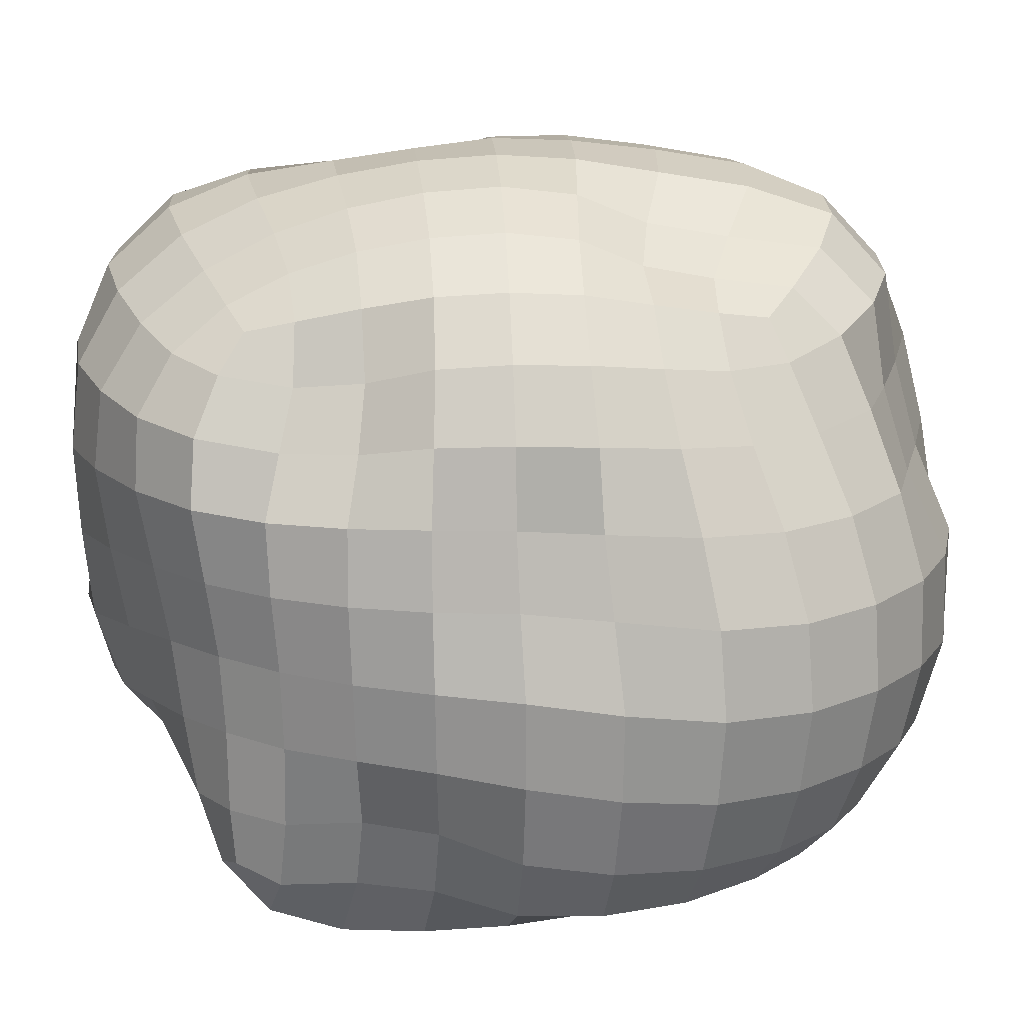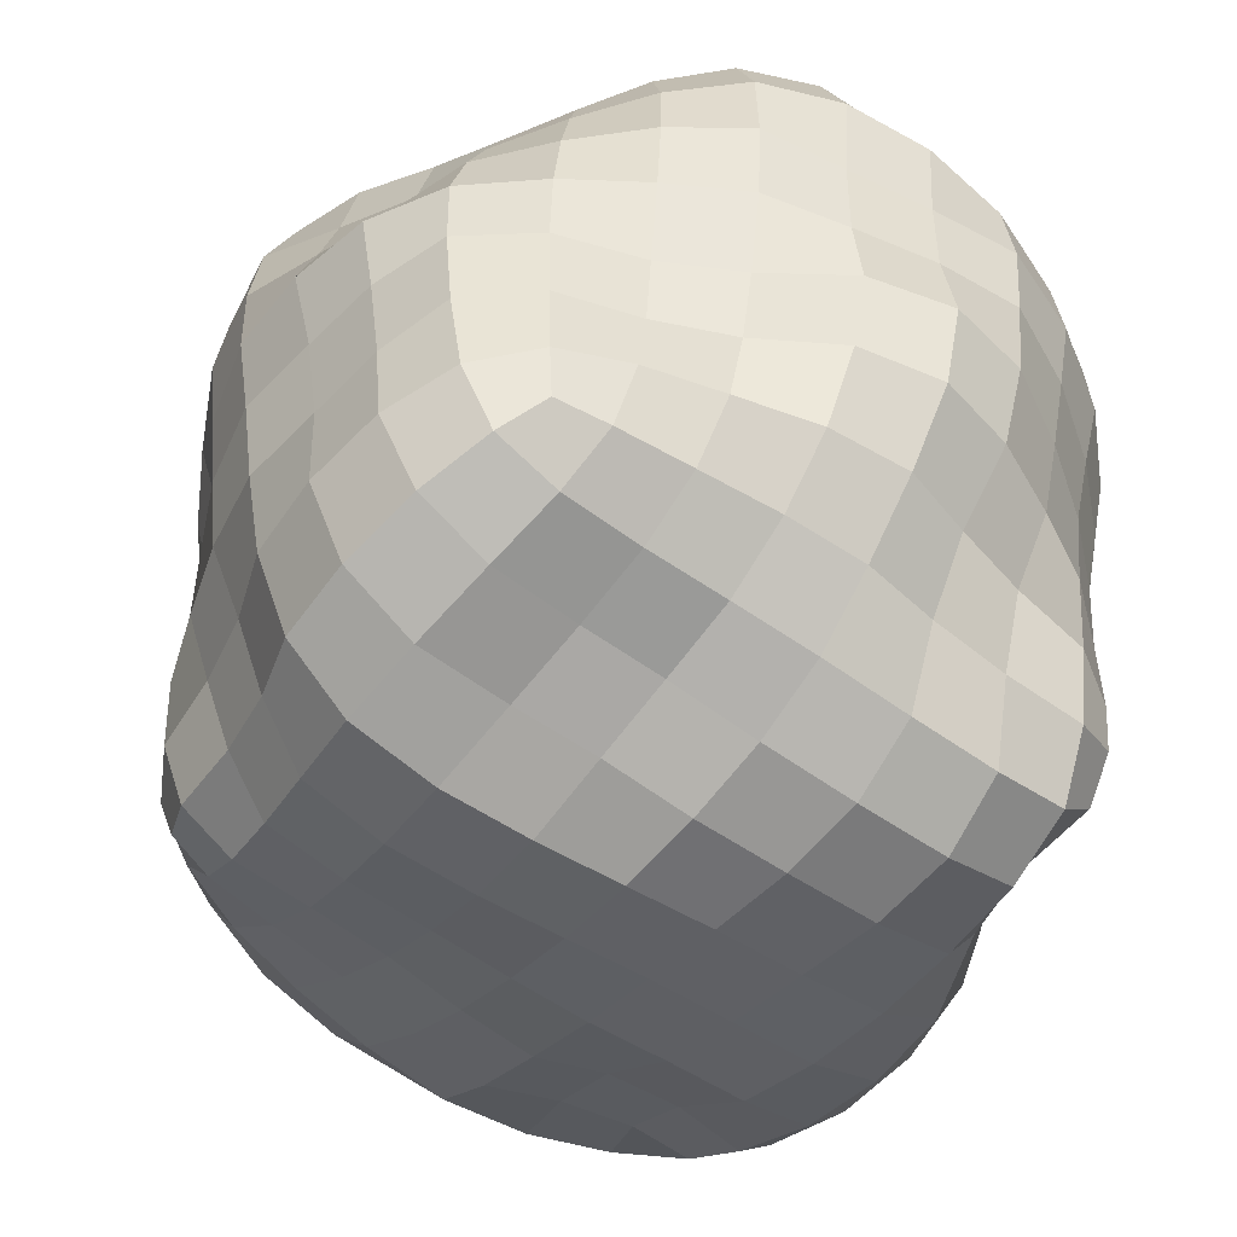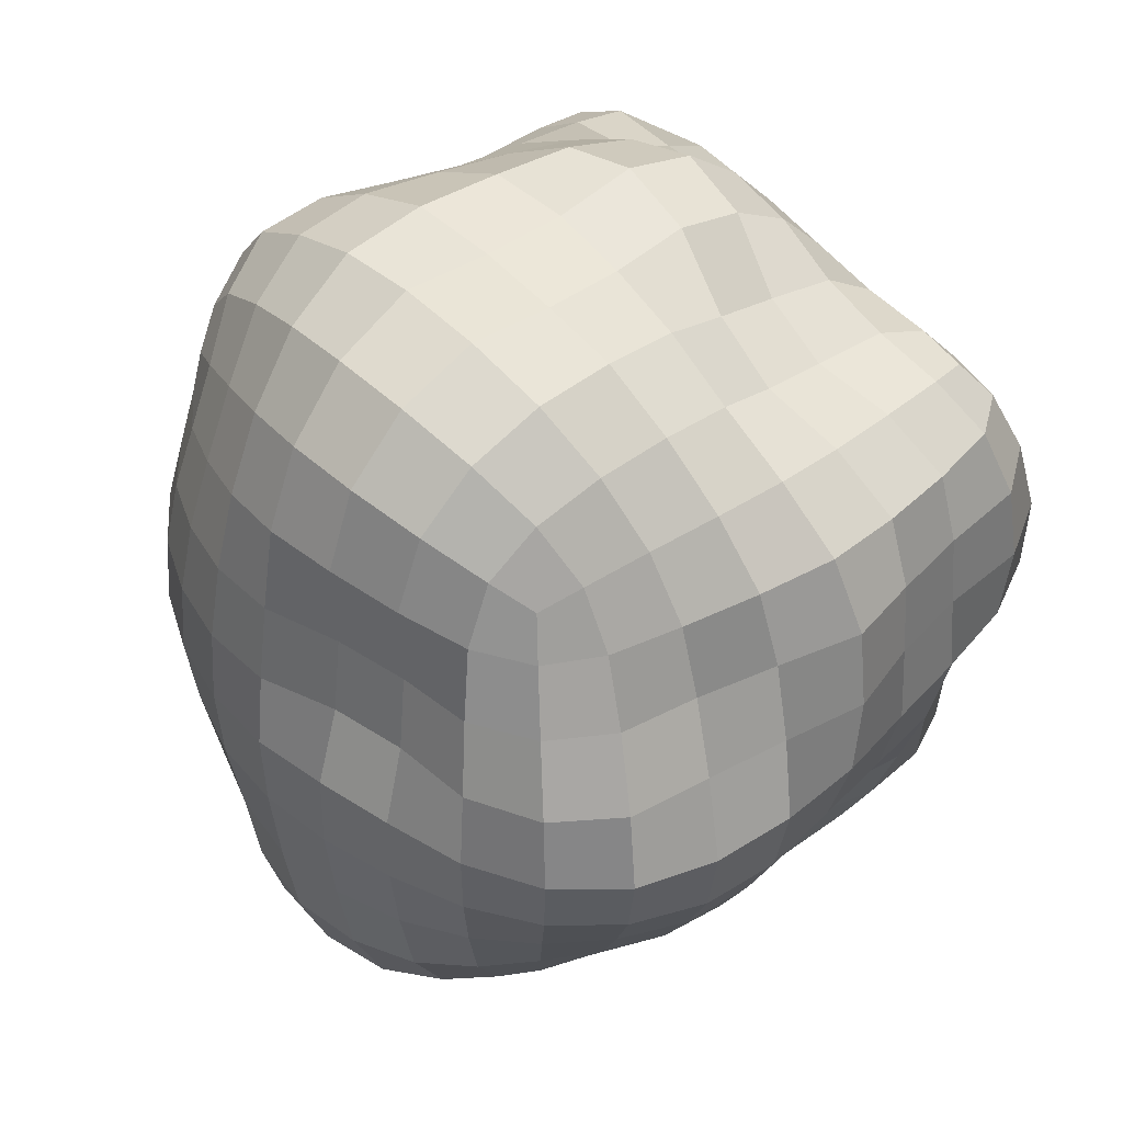
<metadata>
{"format":"obj","ext":"obj","renderer":"f3d","projection":"perspective","resolution":1024,"background":"white","views":[{"elev":16.0,"azim":86.2,"up":"+Y"},{"elev":-54.5,"azim":-37.3,"up":"+Y"},{"elev":42.9,"azim":-132.8,"up":"+Z"}]}
</metadata>
<code>
o Cube
v 0.3907 0.416 -0.403
v 0.4667 -0.4602 -0.4645
v 0.3996 0.4066 0.4156
v 0.4468 -0.4582 0.4502
v -0.3947 0.4145 -0.3933
v -0.4406 -0.4314 -0.4289
v -0.3994 0.4188 0.4171
v -0.4454 -0.4314 0.432
v -0.4731 -0.4708 -0.2347
v -0.5384 -0.5412 0.006916
v -0.525 -0.5132 0.2667
v 0.2485 -0.4667 -0.4791
v 0.00372 -0.4736 -0.4965
v -0.2515 -0.4497 -0.4659
v 0.4641 0.247 -0.4745
v 0.5534 -0.006816 -0.5566
v 0.5439 -0.2815 -0.5443
v -0.4723 -0.235 0.457
v -0.4872 0.01303 0.4794
v -0.4536 0.2499 0.4656
v 0.4738 0.2569 0.4942
v 0.4701 0.02241 0.4847
v 0.4491 -0.2327 0.4598
v -0.4362 0.2404 -0.423
v -0.4573 0.01254 -0.4501
v -0.4595 -0.2366 -0.4584
v 0.2333 0.472 0.4826
v -0.008094 0.5347 0.5497
v -0.2545 0.5076 0.5183
v 0.4264 0.4459 -0.2172
v 0.4529 0.4736 0.008332
v 0.426 0.4459 0.234
v -0.2446 -0.4404 0.4609
v 0.00323 -0.4673 0.4921
v 0.2473 -0.4755 0.4722
v -0.4605 0.4686 0.2361
v -0.5239 0.5192 0.004374
v -0.4601 0.4686 -0.2223
v -0.2441 0.4959 -0.4856
v 0.001385 0.5448 -0.5532
v 0.2469 0.4992 -0.5068
v 0.4707 -0.4879 0.2564
v 0.5292 -0.527 0.001089
v 0.5263 -0.5134 -0.2712
v 0.2198 0.5382 -0.2287
v -0.003678 0.6239 -0.2674
v -0.2542 0.5855 -0.2511
v 0.2458 0.6036 0.008121
v -0.00454 0.6459 0.007963
v -0.2666 0.6074 0.005983
v 0.235 0.5696 0.2525
v -0.004824 0.6107 0.2739
v -0.2412 0.5403 0.2505
v 0.2431 -0.2488 0.5907
v 0.2594 0.02007 0.6471
v 0.2749 0.2874 0.6504
v -0.000447 -0.2707 0.673
v -0.002674 0.005 0.6941
v -0.002717 0.3083 0.7109
v -0.2311 -0.2256 0.5467
v -0.2568 0.01892 0.6252
v -0.2705 0.2939 0.6484
v -0.602 -0.2642 0.2677
v -0.6536 0.001446 0.2805
v -0.554 0.2438 0.2398
v -0.6272 -0.2669 0.01432
v -0.674 0.01689 0.01582
v -0.6594 0.2931 0.005246
v -0.5607 -0.2427 -0.2349
v -0.5596 0.01576 -0.2204
v -0.5764 0.2657 -0.2321
v -0.2728 -0.5794 -0.2444
v -0.004501 -0.5838 -0.2478
v 0.2611 -0.5677 -0.2522
v -0.2976 -0.6532 0.002429
v -0.008977 -0.6407 0.009182
v 0.2786 -0.618 0.01324
v -0.2585 -0.5397 0.242
v 0.004829 -0.5949 0.2668
v 0.2903 -0.6347 0.2898
v 0.6628 -0.2895 -0.2989
v 0.6705 -0.005292 -0.2967
v 0.5673 0.2524 -0.2451
v 0.6299 -0.2701 -0.005268
v 0.6017 0.00562 0.001344
v 0.5793 0.2633 0.006523
v 0.5598 -0.244 0.2537
v 0.588 0.0173 0.2628
v 0.5165 0.2376 0.2431
v -0.2684 -0.2677 -0.6295
v -0.2608 0.003801 -0.6319
v -0.2328 0.253 -0.5446
v 0.004204 -0.2914 -0.7102
v 0.00948 -5.2e-05 -0.7635
v 0.006586 0.3041 -0.7007
v 0.3002 -0.2946 -0.6843
v 0.3051 -0.004228 -0.7212
v 0.2594 0.2699 -0.6172
v -0.4676 -0.4603 -0.357
v -0.4966 -0.4995 -0.1151
v -0.5444 -0.5403 0.1397
v -0.4871 -0.4731 0.3713
v 0.3649 -0.4575 -0.4637
v 0.134 -0.4852 -0.5052
v -0.1259 -0.458 -0.4798
v -0.3669 -0.4445 -0.4504
v 0.4208 0.3503 -0.4324
v 0.5149 0.126 -0.522
v 0.562 -0.1459 -0.563
v 0.5095 -0.3974 -0.5092
v -0.4629 -0.3553 0.4498
v -0.4816 -0.11 0.467
v -0.4766 0.1345 0.4792
v -0.4246 0.3511 0.441
v 0.4367 0.3468 0.456
v 0.485 0.1462 0.502
v 0.4544 -0.1027 0.4676
v 0.451 -0.3645 0.4577
v -0.4135 0.3413 -0.405
v -0.4545 0.1307 -0.4429
v -0.4573 -0.1096 -0.455
v -0.4548 -0.3557 -0.4493
v 0.3341 0.4355 0.4443
v 0.1176 0.5095 0.5227
v -0.1373 0.5348 0.5495
v -0.3447 0.4608 0.4645
v 0.4052 0.4272 -0.3217
v 0.4462 0.4666 -0.1071
v 0.446 0.4666 0.1238
v 0.4089 0.4232 0.3371
v -0.3635 -0.4383 0.4473
v -0.1206 -0.4515 0.4792
v 0.1229 -0.4662 0.476
v 0.3752 -0.484 0.4762
v -0.4228 0.4383 0.3413
v -0.5033 0.5028 0.1214
v -0.5031 0.5028 -0.1108
v -0.4217 0.4376 -0.3247
v -0.3352 0.4505 -0.4325
v -0.1299 0.5318 -0.5326
v 0.1334 0.5352 -0.5461
v 0.3342 0.4526 -0.4494
v 0.4737 -0.4865 0.3792
v 0.4875 -0.4995 0.1315
v 0.5381 -0.5276 -0.137
v 0.4974 -0.4871 -0.3878
v 0.1192 0.6046 -0.2589
v -0.1315 0.6142 -0.2633
v 0.2398 0.5884 -0.1141
v -0.004531 0.6405 -0.1248
v -0.2639 0.6069 -0.1189
v 0.1234 0.6365 0.008166
v -0.1339 0.6298 0.006707
v 0.2427 0.5946 0.1316
v -0.00379 0.6301 0.1382
v -0.2504 0.5607 0.1249
v 0.1178 0.6044 0.2673
v -0.1242 0.567 0.2613
v 0.2216 0.515 -0.3605
v -0.001812 0.5989 -0.4182
v -0.2488 0.5571 -0.385
v -0.366 0.5378 -0.2341
v -0.4029 0.5788 0.005562
v -0.3631 0.5289 0.245
v -0.2478 0.5492 0.3955
v -0.007533 0.5883 0.4174
v 0.2279 0.5296 0.3696
v 0.3416 0.5191 0.2398
v 0.3573 0.5492 0.008209
v 0.3193 0.4868 -0.2121
v 0.2487 -0.1174 0.6231
v 0.2735 0.159 0.665
v 0.1231 -0.2636 0.6454
v 0.1315 0.01276 0.7048
v 0.1399 0.3017 0.6969
v -0.001578 -0.1391 0.7119
v -0.002467 0.1519 0.6967
v -0.1226 -0.2551 0.6365
v -0.13 0.008544 0.663
v -0.1433 0.3066 0.6951
v -0.237 -0.1073 0.5776
v -0.2675 0.1554 0.6481
v 0.3561 -0.2381 0.5326
v 0.3747 0.02312 0.5704
v 0.3936 0.2722 0.5854
v 0.2554 0.3925 0.5842
v -0.005595 0.4396 0.6543
v -0.264 0.4169 0.6047
v -0.3717 0.2698 0.5652
v -0.3724 0.01981 0.5551
v -0.3428 -0.2169 0.4898
v -0.2399 -0.3454 0.526
v 0.000359 -0.3774 0.5899
v 0.2345 -0.3619 0.5276
v -0.6254 -0.1284 0.2731
v -0.6003 0.1232 0.258
v -0.6141 -0.2658 0.1448
v -0.6761 0.007707 0.1529
v -0.6062 0.2649 0.1243
v -0.6505 -0.1228 0.01638
v -0.676 0.156 0.01011
v -0.6005 -0.2543 -0.1156
v -0.6358 0.01913 -0.1143
v -0.6369 0.2873 -0.1165
v -0.5501 -0.1079 -0.2198
v -0.5893 0.1432 -0.2352
v -0.5708 -0.2572 0.383
v -0.5917 0.004801 0.3915
v -0.5189 0.2443 0.3598
v -0.527 0.3717 0.2361
v -0.613 0.4212 0.003957
v -0.531 0.3763 -0.2235
v -0.5114 0.2486 -0.3379
v -0.5031 0.01371 -0.3282
v -0.5186 -0.2366 -0.35
v -0.521 -0.3629 -0.2306
v -0.5974 -0.414 0.01185
v -0.5927 -0.4097 0.2723
v -0.1367 -0.5837 -0.2437
v 0.1271 -0.5791 -0.252
v -0.2918 -0.6365 -0.1233
v -0.009098 -0.6225 -0.121
v 0.2704 -0.5957 -0.1229
v -0.1524 -0.6505 0.004804
v 0.1333 -0.6288 0.0128
v -0.2766 -0.5941 0.1239
v -0.002102 -0.6273 0.1397
v 0.2875 -0.6372 0.1527
v -0.1264 -0.5475 0.2453
v 0.1468 -0.626 0.2829
v -0.2565 -0.5162 -0.3579
v 0.000692 -0.5342 -0.372
v 0.2421 -0.5132 -0.3609
v 0.4003 -0.5536 -0.2578
v 0.421 -0.5942 0.008609
v 0.4119 -0.5964 0.2809
v 0.2782 -0.5857 0.4061
v 0.006463 -0.5447 0.3871
v -0.2523 -0.5067 0.3641
v -0.4064 -0.5554 0.2565
v -0.4366 -0.626 0.002896
v -0.3993 -0.5546 -0.2466
v 0.6865 -0.1466 -0.3058
v 0.6249 0.1279 -0.2726
v 0.6585 -0.2833 -0.1522
v 0.6273 -0.001737 -0.1402
v 0.5789 0.2592 -0.1198
v 0.639 -0.1267 -0.00463
v 0.5821 0.1312 0.00567
v 0.5935 -0.2546 0.1304
v 0.612 0.01401 0.1352
v 0.5668 0.2593 0.1298
v 0.5794 -0.1113 0.2582
v 0.5756 0.138 0.2619
v 0.624 -0.2856 -0.4326
v 0.6374 -0.007574 -0.4361
v 0.5264 0.2444 -0.362
v 0.5028 0.3616 -0.2253
v 0.5298 0.3779 0.007914
v 0.4676 0.3377 0.2308
v 0.491 0.2355 0.3641
v 0.5401 0.01986 0.3813
v 0.5176 -0.237 0.3665
v 0.5113 -0.3665 0.2466
v 0.593 -0.4118 -0.003727
v 0.6115 -0.42 -0.2854
v -0.268 -0.138 -0.6465
v -0.2502 0.1381 -0.6015
v -0.1397 -0.2822 -0.6828
v -0.1327 0.001316 -0.7123
v -0.1238 0.2919 -0.6527
v 0.006828 -0.1548 -0.7576
v 0.008243 0.1544 -0.7376
v 0.1541 -0.2963 -0.7111
v 0.1583 -0.002839 -0.7605
v 0.1352 0.2849 -0.6612
v 0.3097 -0.1528 -0.7232
v 0.276 0.1336 -0.6583
v -0.3755 -0.2492 -0.5528
v -0.3716 0.008377 -0.5461
v -0.3334 0.2337 -0.4713
v -0.2313 0.3743 -0.5145
v 0.005074 0.4432 -0.648
v 0.2601 0.4117 -0.5952
v 0.3799 0.2624 -0.5723
v 0.4411 -0.004699 -0.6552
v 0.433 -0.2866 -0.6287
v 0.281 -0.4082 -0.6076
v 0.003963 -0.3962 -0.6167
v -0.2593 -0.3706 -0.564
v 0.1221 0.6278 -0.1222
v -0.1339 0.6316 -0.1232
v 0.1218 0.6276 0.1371
v -0.126 0.5841 0.1299
v 0.3123 0.4642 -0.3265
v 0.123 0.5805 -0.4062
v -0.1309 0.5884 -0.4092
v -0.3469 0.5055 -0.3504
v -0.3909 0.567 -0.1136
v -0.3878 0.5578 0.1245
v -0.3475 0.5047 0.365
v -0.1316 0.5782 0.4155
v 0.1144 0.5678 0.3981
v 0.3299 0.4839 0.3462
v 0.3529 0.5414 0.1262
v 0.3485 0.535 -0.1078
v 0.1264 -0.132 0.6897
v 0.1388 0.1601 0.7128
v -0.1261 -0.1288 0.6716
v -0.1362 0.1514 0.673
v 0.3604 -0.3694 0.5126
v 0.36 -0.1064 0.5482
v 0.3931 0.1531 0.5923
v 0.3651 0.3668 0.5301
v 0.1296 0.4205 0.6289
v -0.1423 0.4392 0.6478
v -0.3571 0.3799 0.5302
v -0.3784 0.146 0.5726
v -0.3491 -0.09957 0.5093
v -0.3558 -0.3416 0.4894
v -0.1211 -0.3637 0.5706
v 0.1159 -0.3654 0.5554
v -0.6386 -0.1257 0.1489
v -0.6387 0.1354 0.1369
v -0.6193 -0.1159 -0.1133
v -0.6501 0.1549 -0.1178
v -0.5458 -0.3848 0.3785
v -0.5879 -0.1245 0.3892
v -0.5606 0.1282 0.3786
v -0.4773 0.3513 0.3439
v -0.5816 0.4024 0.1219
v -0.5875 0.4072 -0.1127
v -0.4747 0.3515 -0.325
v -0.5254 0.1342 -0.3441
v -0.499 -0.1044 -0.3286
v -0.5081 -0.3643 -0.3558
v -0.5487 -0.3799 -0.111
v -0.6082 -0.4206 0.1455
v -0.1488 -0.636 -0.1213
v 0.1283 -0.6076 -0.1209
v -0.1385 -0.5961 0.1264
v 0.1414 -0.6392 0.1492
v -0.3806 -0.5061 -0.3596
v -0.1272 -0.5229 -0.3613
v 0.1274 -0.5383 -0.3789
v 0.3666 -0.5011 -0.3606
v 0.4156 -0.5786 -0.1287
v 0.4175 -0.6014 0.1467
v 0.3997 -0.5634 0.3999
v 0.1419 -0.5718 0.3992
v -0.1232 -0.5165 0.3711
v -0.3831 -0.5059 0.3669
v -0.4275 -0.6011 0.1325
v -0.4214 -0.6011 -0.1246
v 0.6709 -0.1384 -0.1534
v 0.5945 0.1266 -0.1272
v 0.614 -0.1176 0.133
v 0.5987 0.1399 0.1351
v 0.5769 -0.4077 -0.4113
v 0.6475 -0.1474 -0.4448
v 0.5901 0.1246 -0.4033
v 0.4678 0.3488 -0.3322
v 0.5238 0.3733 -0.1109
v 0.5148 0.3688 0.1248
v 0.4467 0.3278 0.3413
v 0.5389 0.139 0.3867
v 0.5275 -0.1056 0.3709
v 0.5039 -0.3704 0.3681
v 0.5378 -0.3798 0.1258
v 0.6158 -0.4228 -0.1453
v -0.1387 -0.1493 -0.717
v -0.1274 0.1506 -0.6899
v 0.1598 -0.1556 -0.7589
v 0.1418 0.1412 -0.7001
v -0.3695 -0.3598 -0.5161
v -0.3762 -0.1224 -0.5587
v -0.3596 0.1306 -0.5209
v -0.324 0.3418 -0.4486
v -0.1255 0.425 -0.6067
v 0.1397 0.435 -0.6378
v 0.3552 0.3783 -0.5249
v 0.413 0.1332 -0.6186
v 0.4463 -0.1482 -0.6568
v 0.4055 -0.3999 -0.5699
v 0.1455 -0.4086 -0.6243
v -0.1329 -0.3825 -0.5962
f 149 45 147 291
f 297 161 47 148
f 155 293 152 49
f 291 147 46 150
f 151 47 162 299
f 166 303 157 52
f 291 150 49 152
f 169 306 149 48
f 48 149 291 152
f 150 46 148 292
f 156 294 153 50
f 292 148 47 151
f 308 177 58 174
f 292 151 50 153
f 156 50 163 300
f 294 155 49 153
f 365 260 32 130
f 294 158 52 155
f 373 274 93 272
f 259 363 128 31
f 315 186 27 124
f 293 155 52 157
f 168 305 154 51
f 51 154 293 157
f 294 156 53 158
f 260 364 129 32
f 302 166 52 158
f 127 1 142 295
f 279 376 267 90
f 295 142 41 159
f 380 283 40 141
f 315 187 59 175
f 295 159 45 170
f 258 362 127 30
f 30 127 295 170
f 184 313 172 55
f 208 328 112 19
f 159 41 141 296
f 309 178 57 176
f 296 141 40 160
f 210 330 135 36
f 283 379 140 40
f 160 40 140 297
f 297 140 39 161
f 333 212 38 138
f 212 332 137 38
f 332 211 37 137
f 282 378 139 39
f 331 210 36 136
f 161 39 139 298
f 298 162 47 161
f 5 138 298 139
f 211 331 136 37
f 298 138 38 162
f 38 137 299 162
f 188 316 125 29
f 299 137 37 163
f 37 136 300 163
f 300 136 36 164
f 301 165 53 164
f 36 135 301 164
f 316 187 28 125
f 284 380 141 41
f 7 126 301 135
f 379 282 39 140
f 126 29 165 301
f 316 188 62 180
f 29 125 302 165
f 304 168 51 167
f 125 28 166 302
f 28 124 303 166
f 183 312 171 54
f 124 27 167 303
f 130 32 168 304
f 322 194 54 173
f 27 123 304 167
f 123 3 130 304
f 129 31 169 305
f 321 193 57 178
f 363 258 30 128
f 319 191 60 181
f 32 129 305 168
f 128 30 170 306
f 364 259 31 129
f 31 128 306 169
f 189 318 182 62
f 173 54 171 307
f 313 185 56 172
f 179 309 176 58
f 307 171 55 174
f 175 56 186 315
f 190 319 181 61
f 307 174 58 176
f 193 322 173 57
f 57 173 307 176
f 174 55 172 308
f 180 310 177 59
f 308 172 56 175
f 324 201 67 198
f 238 350 133 34
f 308 175 59 177
f 180 59 187 316
f 310 179 58 177
f 352 239 33 131
f 310 182 61 179
f 349 143 4 134
f 328 207 18 112
f 309 179 61 181
f 192 321 178 60
f 187 315 124 28
f 60 178 309 181
f 329 208 19 113
f 310 180 62 182
f 239 351 132 33
f 318 190 61 182
f 134 4 118 311
f 263 367 117 23
f 311 118 23 183
f 331 211 68 199
f 311 183 54 194
f 237 349 134 35
f 35 134 311 194
f 208 329 196 64
f 183 23 117 312
f 325 202 66 200
f 312 117 22 184
f 262 366 116 22
f 184 22 116 313
f 317 189 62 188
f 313 116 21 185
f 261 365 115 21
f 185 21 115 314
f 314 186 56 185
f 314 115 3 123
f 365 130 3 115
f 135 330 114 7
f 7 114 317 126
f 114 20 189 317
f 332 212 71 204
f 139 378 119 5
f 20 113 318 189
f 320 192 60 191
f 113 19 190 318
f 19 112 319 190
f 207 328 195 63
f 112 18 191 319
f 131 33 192 320
f 338 218 63 197
f 18 111 320 191
f 353 101 10 241
f 111 8 131 320
f 132 34 193 321
f 337 217 66 202
f 350 237 35 133
f 367 262 22 117
f 335 215 69 205
f 33 132 321 192
f 133 35 194 322
f 34 133 322 193
f 213 334 206 71
f 197 63 195 323
f 329 209 65 196
f 203 325 200 67
f 323 195 64 198
f 199 65 210 331
f 214 335 205 70
f 323 198 67 200
f 217 338 197 66
f 66 197 323 200
f 198 64 196 324
f 204 326 201 68
f 324 196 65 199
f 340 225 76 222
f 352 131 8 102
f 324 199 68 201
f 204 68 211 332
f 326 203 67 201
f 343 242 9 99
f 326 206 70 203
f 343 99 6 106
f 376 279 26 121
f 325 203 70 205
f 216 337 202 69
f 368 143 42 264
f 69 202 325 205
f 377 280 25 120
f 326 204 71 206
f 354 100 9 242
f 334 214 70 206
f 378 281 24 119
f 102 8 111 327
f 347 235 77 223
f 327 207 63 218
f 352 102 11 240
f 11 102 327 218
f 232 345 220 73
f 330 210 65 209
f 281 377 120 24
f 5 119 333 138
f 119 24 213 333
f 348 236 80 228
f 24 120 334 213
f 336 216 69 215
f 120 25 214 334
f 25 121 335 214
f 231 344 219 72
f 121 26 215 335
f 99 9 216 336
f 367 263 87 253
f 26 122 336 215
f 6 99 336 122
f 100 10 217 337
f 353 241 75 226
f 353 240 11 101
f 351 239 78 229
f 9 100 337 216
f 101 11 218 338
f 10 101 338 217
f 237 350 230 80
f 221 72 219 339
f 345 233 74 220
f 227 341 224 76
f 339 219 73 222
f 223 74 234 347
f 238 351 229 79
f 339 222 76 224
f 241 354 221 75
f 75 221 339 224
f 222 73 220 340
f 228 342 225 77
f 340 220 74 223
f 356 249 85 246
f 375 290 14 106
f 386 289 13 105
f 340 223 77 225
f 228 77 235 348
f 342 227 76 225
f 342 230 79 227
f 386 105 14 290
f 341 227 79 229
f 240 353 226 78
f 78 226 341 229
f 342 228 80 230
f 350 238 79 230
f 343 106 14 231
f 363 259 86 247
f 343 231 72 242
f 231 14 105 344
f 370 266 81 245
f 344 105 13 232
f 385 104 13 289
f 293 154 48 152
f 232 13 104 345
f 384 110 2 103
f 345 104 12 233
f 359 266 44 146
f 370 145 44 266
f 370 265 43 145
f 384 103 12 288
f 369 264 42 144
f 233 12 103 346
f 346 234 74 233
f 346 103 2 146
f 382 285 15 108
f 369 144 43 265
f 346 146 44 234
f 44 145 347 234
f 347 145 43 235
f 43 144 348 235
f 348 144 42 236
f 349 237 80 236
f 42 143 349 236
f 357 250 84 248
f 330 209 20 114
f 364 260 89 252
f 280 376 121 25
f 360 256 82 243
f 256 361 244 82
f 368 264 87 263
f 261 366 254 89
f 245 81 243 355
f 361 257 83 244
f 251 357 248 85
f 355 243 82 246
f 247 83 258 363
f 262 367 253 88
f 355 246 85 248
f 265 370 245 84
f 84 245 355 248
f 246 82 244 356
f 252 358 249 86
f 356 244 83 247
f 372 273 94 270
f 384 287 17 110
f 287 383 109 17
f 356 247 86 249
f 252 86 259 364
f 358 251 85 249
f 358 254 88 251
f 383 286 16 109
f 357 251 88 253
f 264 369 250 87
f 87 250 357 253
f 358 252 89 254
f 366 262 88 254
f 146 2 110 359
f 359 110 17 255
f 379 283 95 271
f 359 255 81 266
f 255 17 109 360
f 386 290 90 269
f 360 109 16 256
f 286 382 108 16
f 256 16 108 361
f 365 261 89 260
f 361 108 15 257
f 285 381 107 15
f 257 15 107 362
f 362 258 83 257
f 362 107 1 127
f 381 142 1 107
f 380 284 98 276
f 376 280 91 267
f 280 377 268 91
f 384 288 96 287
f 383 287 96 277
f 285 382 278 98
f 269 90 267 371
f 377 281 92 268
f 275 373 272 94
f 344 232 73 219
f 371 267 91 270
f 271 92 282 379
f 286 383 277 97
f 371 270 94 272
f 289 386 269 93
f 93 269 371 272
f 270 91 268 372
f 276 374 273 95
f 372 268 92 271
f 372 271 95 273
f 276 95 283 380
f 374 275 94 273
f 374 278 97 275
f 373 275 97 277
f 288 385 274 96
f 96 274 373 277
f 374 276 98 278
f 382 286 97 278
f 303 167 51 157
f 375 279 90 290
f 306 170 45 149
f 378 282 92 281
f 300 164 53 156
f 106 6 122 375
f 292 153 49 150
f 341 226 75 224
f 143 368 118 4
f 160 297 148 46
f 328 208 64 195
f 305 169 48 154
f 299 163 50 151
f 385 289 93 274
f 354 242 72 221
f 296 160 46 147
f 159 296 147 45
f 354 241 10 100
f 351 238 34 132
f 165 302 158 53
f 312 184 55 171
f 385 288 12 104
f 369 265 84 250
f 255 360 243 81
f 381 284 41 142
f 209 329 113 20
f 186 314 123 27
f 368 263 23 118
f 333 213 71 212
f 207 327 111 18
f 381 285 98 284
f 279 375 122 26
f 352 240 78 239
f 366 261 21 116
f 317 188 29 126

</code>
